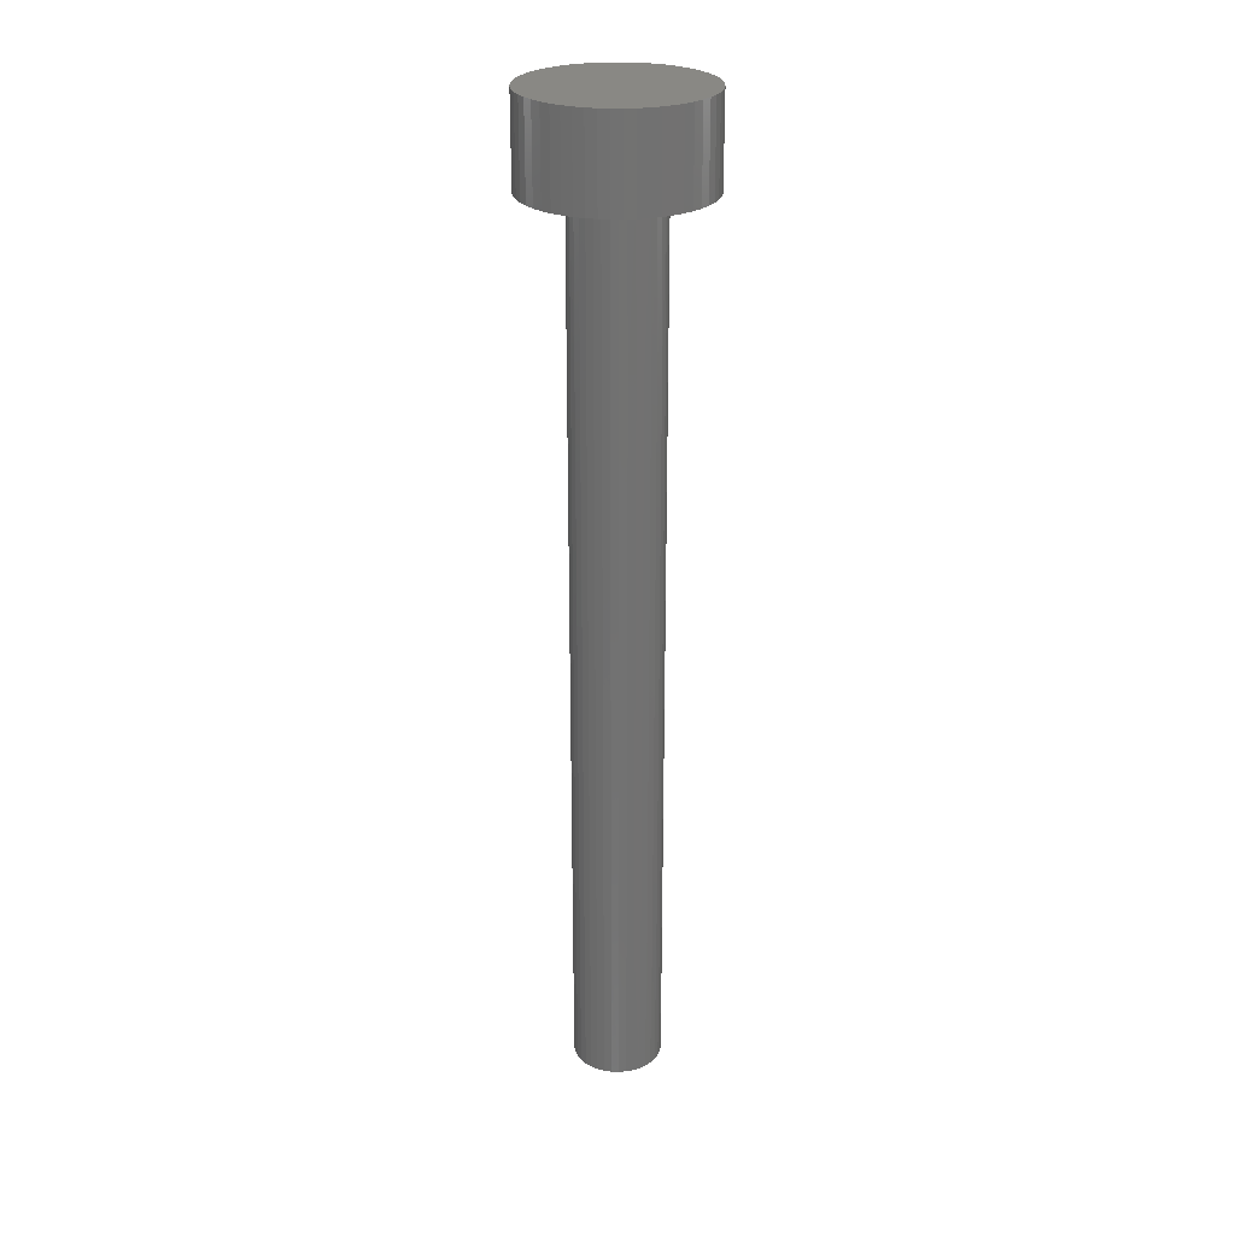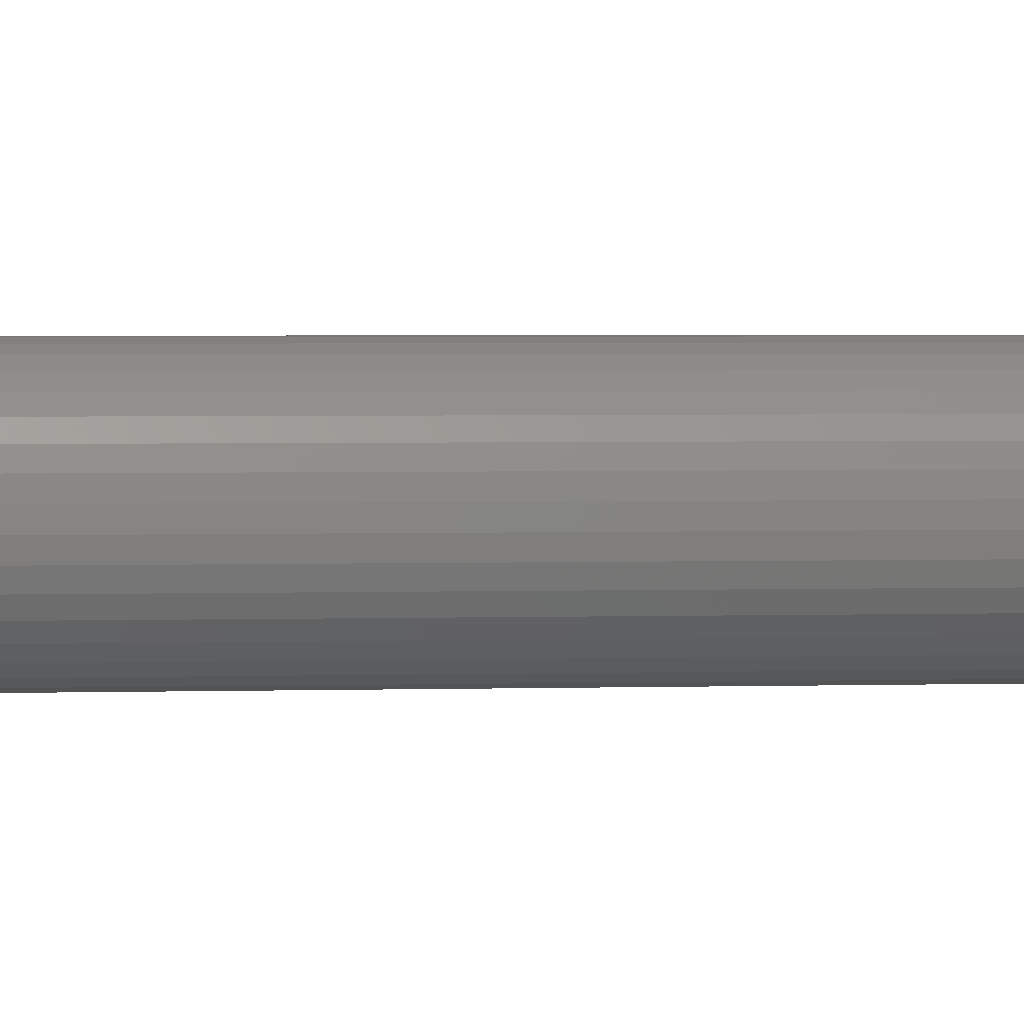
<metadata>
{"format":"stl","ext":"stl","renderer":"f3d","projection":"perspective","resolution":1024,"background":"white","views":[{"elev":26.2,"azim":-62.7,"up":"+Y"},{"elev":1.6,"azim":79.7,"up":"+Z"}]}
</metadata>
<code>
# stl→obj: 367 verts, 730 faces
v 2.979 0 -0.3548
v 3 0 -3.674e-16
v 1.5 0 0
v 1.48 0 -0.2469
v 2.916 0 -0.7047
v 1.419 0 -0.487
v 2.812 0 -1.045
v 1.319 0 -0.7139
v 2.669 0 -1.37
v 2.488 0 -1.676
v 2.916 0 0.7047
v 1.48 0 0.2469
v 2.979 0 0.3548
v 1.419 0 0.487
v 2.812 0 1.045
v 1.319 0 0.7139
v 2.669 0 1.37
v 2.488 0 1.676
v 1.184 0 0.9213
v 2.273 0 1.958
v 1.016 0 1.104
v 2.025 0 2.213
v 1.749 0 2.437
v 0.8204 0 1.256
v 1.448 0 2.627
v 0.6025 0 1.374
v 1.127 0 2.78
v 0.3682 0 1.454
v 0.7908 0 2.894
v 0.4429 0 2.967
v 0.1239 0 1.495
v 0.0889 0 2.999
v -0.1239 0 1.495
v -0.2664 0 2.988
v -0.6179 0 2.936
v -0.3682 0 1.454
v -0.9608 0 2.842
v -0.6025 0 1.374
v -1.29 0 2.708
v -0.8204 0 1.256
v -1.601 0 2.537
v -1.89 0 2.33
v -1.016 0 1.104
v -2.153 0 2.09
v -1.184 0 0.9213
v -2.385 0 1.82
v -2.583 0 1.526
v -1.319 0 0.7139
v -2.745 0 1.209
v -1.419 0 0.487
v -2.869 0 0.8762
v -1.48 0 0.2469
v -2.953 0 0.5307
v -2.995 0 0.1777
v -1.5 0 1.837e-16
v -2.995 0 -0.1777
v -1.48 0 -0.2469
v -2.953 0 -0.5307
v -2.869 0 -0.8762
v -1.419 0 -0.487
v -2.745 0 -1.209
v -1.319 0 -0.7139
v -2.583 0 -1.526
v -1.184 0 -0.9213
v -2.385 0 -1.82
v -2.153 0 -2.09
v -1.016 0 -1.104
v -1.89 0 -2.33
v -0.8204 0 -1.256
v -1.601 0 -2.537
v -1.29 0 -2.708
v -0.6025 0 -1.374
v -0.9608 0 -2.842
v -0.3682 0 -1.454
v -0.6179 0 -2.936
v -0.1239 0 -1.495
v -0.2664 0 -2.988
v 0.0889 0 -2.999
v 0.1239 0 -1.495
v 0.4429 0 -2.967
v 0.3682 0 -1.454
v 0.7908 0 -2.894
v 1.127 0 -2.78
v 0.6025 0 -1.374
v 1.448 0 -2.627
v 0.8204 0 -1.256
v 1.749 0 -2.437
v 1.016 0 -1.104
v 2.025 0 -2.213
v 2.273 0 -1.958
v 1.184 0 -0.9213
v 2.979 3 0.3548
v 3 3 -3.674e-16
v 2.916 3 0.7047
v 2.812 3 1.045
v 2.669 3 1.37
v 2.488 3 1.676
v 2.273 3 1.958
v 2.025 3 2.213
v 1.749 3 2.437
v 1.448 3 2.627
v 1.127 3 2.78
v 0.7908 3 2.894
v 0.4429 3 2.967
v 0.0889 3 2.999
v -0.2664 3 2.988
v -0.6179 3 2.936
v -0.9608 3 2.842
v -1.29 3 2.708
v -1.601 3 2.537
v -1.89 3 2.33
v -2.153 3 2.09
v -2.385 3 1.82
v -2.583 3 1.526
v -2.745 3 1.209
v -2.869 3 0.8762
v -2.953 3 0.5307
v -2.995 3 0.1777
v -2.995 3 -0.1777
v -2.953 3 -0.5307
v -2.869 3 -0.8762
v -2.745 3 -1.209
v -2.583 3 -1.526
v -2.385 3 -1.82
v -2.153 3 -2.09
v -1.89 3 -2.33
v -1.601 3 -2.537
v -1.29 3 -2.708
v -0.9608 3 -2.842
v -0.6179 3 -2.936
v -0.2664 3 -2.988
v 0.0889 3 -2.999
v 0.4429 3 -2.967
v 0.7908 3 -2.894
v 1.127 3 -2.78
v 1.448 3 -2.627
v 1.749 3 -2.437
v 2.025 3 -2.213
v 2.273 3 -1.958
v 2.488 3 -1.676
v 2.669 3 -1.37
v 2.812 3 -1.045
v 2.916 3 -0.7047
v 2.979 3 -0.3548
v -1.48 -30 -0.2469
v -1.5 -30 1.837e-16
v -1.5 -25 -1.837e-16
v -1.478 -25 -0.2535
v -1.5 -20 -1.837e-16
v -1.478 -20 -0.2535
v -1.5 -15 -1.837e-16
v -1.478 -15 -0.2535
v -1.5 -10 -1.837e-16
v -1.478 -10 -0.2535
v -1.5 -5 -1.837e-16
v -1.478 -5 -0.2535
v -1.414 -5 -0.4997
v -1.31 -5 -0.7315
v -1.31 -10 -0.7315
v -1.167 -10 -0.9423
v -1.167 -15 -0.9423
v -0.991 -15 -1.126
v -0.991 -20 -1.126
v -0.7865 -20 -1.277
v -0.7865 -25 -1.277
v -0.5593 -25 -1.392
v -0.6025 -30 -1.374
v -0.3682 -30 -1.454
v -0.8204 -30 -1.256
v -0.991 -25 -1.126
v -1.167 -20 -0.9423
v -1.31 -15 -0.7315
v -1.414 -10 -0.4997
v -1.419 -30 0.487
v -1.478 -25 0.2535
v -1.48 -30 0.2469
v -1.414 -25 0.4997
v -1.319 -30 0.7139
v -1.31 -25 0.7315
v -1.31 -20 0.7315
v -1.167 -20 0.9423
v -1.167 -15 0.9423
v -0.991 -15 1.126
v -0.991 -10 1.126
v -0.7865 -10 1.277
v -0.7865 -5 1.277
v -0.5593 -5 1.392
v -0.991 -5 1.126
v -1.167 -10 0.9423
v -1.31 -15 0.7315
v -1.414 -20 0.4997
v -1.184 -30 0.9213
v -1.167 -25 0.9423
v -0.991 -20 1.126
v -0.7865 -15 1.277
v -0.5593 -10 1.392
v -0.316 -5 1.466
v -1.016 -30 1.104
v -0.991 -25 1.126
v -0.7865 -20 1.277
v -0.5593 -15 1.392
v -0.316 -10 1.466
v -0.06366 -5 1.499
v -0.8204 -30 1.256
v -0.7865 -25 1.277
v -0.5593 -20 1.392
v -0.316 -15 1.466
v -0.06366 -10 1.499
v 0.1905 -5 1.488
v -0.6025 -30 1.374
v -0.5593 -25 1.392
v -0.316 -20 1.466
v -0.06366 -15 1.499
v 0.1905 -10 1.488
v 0.4392 -5 1.434
v -0.3682 -30 1.454
v -0.316 -25 1.466
v -0.06366 -20 1.499
v 0.1905 -15 1.488
v 0.4392 -10 1.434
v 0.6753 -5 1.339
v -0.1239 -30 1.495
v -0.06366 -25 1.499
v 0.1905 -20 1.488
v 0.4392 -15 1.434
v 0.6753 -10 1.339
v 0.8919 -5 1.206
v 0.1239 -30 1.495
v 0.1905 -25 1.488
v 0.4392 -20 1.434
v 0.6753 -15 1.339
v 0.8919 -10 1.206
v 1.083 -5 1.038
v 0.3682 -30 1.454
v 0.4392 -25 1.434
v 0.6753 -20 1.339
v 0.8919 -15 1.206
v 1.083 -10 1.038
v 1.243 -5 0.84
v 0.6025 -30 1.374
v 0.6753 -25 1.339
v 0.8919 -20 1.206
v 1.083 -15 1.038
v 1.243 -10 0.84
v 1.367 -5 0.6179
v 0.8204 -30 1.256
v 0.8919 -25 1.206
v 1.083 -20 1.038
v 1.243 -15 0.84
v 1.367 -10 0.6179
v 1.452 -5 0.378
v 1.016 -30 1.104
v 1.083 -25 1.038
v 1.243 -20 0.84
v 1.367 -15 0.6179
v 1.452 -10 0.378
v 1.495 -5 0.1272
v 1.184 -30 0.9213
v 1.243 -25 0.84
v 1.367 -20 0.6179
v 1.452 -15 0.378
v 1.495 -10 0.1272
v 1.495 -5 -0.1272
v 1.319 -30 0.7139
v 1.367 -25 0.6179
v 1.452 -20 0.378
v 1.495 -15 0.1272
v 1.495 -10 -0.1272
v 1.452 -5 -0.378
v 1.419 -30 0.487
v 1.452 -25 0.378
v 1.495 -20 0.1272
v 1.495 -15 -0.1272
v 1.452 -10 -0.378
v 1.367 -5 -0.6179
v 1.48 -30 0.2469
v 1.495 -25 0.1272
v 1.495 -20 -0.1272
v 1.452 -15 -0.378
v 1.367 -10 -0.6179
v 1.243 -5 -0.84
v 1.5 -30 0
v 1.495 -25 -0.1272
v 1.452 -20 -0.378
v 1.367 -15 -0.6179
v 1.243 -10 -0.84
v 1.083 -5 -1.038
v 1.48 -30 -0.2469
v 1.452 -25 -0.378
v 1.367 -20 -0.6179
v 1.243 -15 -0.84
v 1.083 -10 -1.038
v 0.8919 -5 -1.206
v 1.419 -30 -0.487
v 1.367 -25 -0.6179
v 1.243 -20 -0.84
v 1.083 -15 -1.038
v 0.8919 -10 -1.206
v 0.6753 -5 -1.339
v 1.319 -30 -0.7139
v 1.243 -25 -0.84
v 1.083 -20 -1.038
v 0.8919 -15 -1.206
v 0.6753 -10 -1.339
v 0.4392 -5 -1.434
v 1.184 -30 -0.9213
v 1.083 -25 -1.038
v 0.8919 -20 -1.206
v 0.6753 -15 -1.339
v 0.4392 -10 -1.434
v 0.1905 -5 -1.488
v 1.016 -30 -1.104
v 0.8919 -25 -1.206
v 0.6753 -20 -1.339
v 0.4392 -15 -1.434
v 0.1905 -10 -1.488
v -0.06366 -5 -1.499
v 0.8204 -30 -1.256
v 0.6753 -25 -1.339
v 0.4392 -20 -1.434
v 0.1905 -15 -1.488
v -0.06366 -10 -1.499
v -0.316 -5 -1.466
v 0.6025 -30 -1.374
v 0.4392 -25 -1.434
v 0.1905 -20 -1.488
v -0.06366 -15 -1.499
v -0.316 -10 -1.466
v -0.5593 -5 -1.392
v 0.3682 -30 -1.454
v 0.1905 -25 -1.488
v -0.06366 -20 -1.499
v -0.316 -15 -1.466
v -0.5593 -10 -1.392
v -0.7865 -5 -1.277
v 0.1239 -30 -1.495
v -0.06366 -25 -1.499
v -0.316 -20 -1.466
v -0.5593 -15 -1.392
v -0.7865 -10 -1.277
v -0.991 -5 -1.126
v -0.1239 -30 -1.495
v -0.316 -25 -1.466
v -0.5593 -20 -1.392
v -0.7865 -15 -1.277
v -0.991 -10 -1.126
v -1.167 -5 -0.9423
v -1.016 -30 -1.104
v -1.167 -25 -0.9423
v -1.31 -20 -0.7315
v -1.414 -15 -0.4997
v -1.184 -30 -0.9213
v -1.31 -25 -0.7315
v -1.414 -20 -0.4997
v -1.319 -30 -0.7139
v -1.414 -25 -0.4997
v -1.419 -30 -0.487
v -1.478 -5 0.2535
v -1.478 -10 0.2535
v -1.478 -15 0.2535
v -1.478 -20 0.2535
v -1.414 -15 0.4997
v -1.414 -10 0.4997
v -1.414 -5 0.4997
v -1.167 -5 0.9423
v -1.31 -10 0.7315
v -1.31 -5 0.7315
f 1 2 3
f 4 1 3
f 4 5 1
f 4 6 5
f 5 6 7
f 7 6 8
f 9 8 10
f 9 7 8
f 11 12 13
f 11 14 12
f 11 15 14
f 14 15 16
f 16 15 17
f 18 16 17
f 18 19 16
f 18 20 19
f 19 20 21
f 21 20 22
f 23 21 22
f 23 24 21
f 23 25 24
f 24 25 26
f 26 25 27
f 28 27 29
f 30 28 29
f 30 31 28
f 30 32 31
f 31 32 33
f 33 32 34
f 35 33 34
f 35 36 33
f 35 37 36
f 36 37 38
f 38 37 39
f 40 39 41
f 42 40 41
f 42 43 40
f 42 44 43
f 43 44 45
f 45 44 46
f 47 45 46
f 47 48 45
f 47 49 48
f 48 49 50
f 50 49 51
f 52 51 53
f 54 52 53
f 54 55 52
f 54 56 55
f 55 56 57
f 57 56 58
f 59 57 58
f 59 60 57
f 59 61 60
f 60 61 62
f 62 61 63
f 64 63 65
f 66 64 65
f 66 67 64
f 66 68 67
f 67 68 69
f 69 68 70
f 71 69 70
f 71 72 69
f 71 73 72
f 72 73 74
f 74 73 75
f 76 75 77
f 78 76 77
f 78 79 76
f 78 80 79
f 79 80 81
f 81 80 82
f 83 81 82
f 83 84 81
f 83 85 84
f 84 85 86
f 86 85 87
f 88 87 89
f 90 88 89
f 90 91 88
f 90 10 91
f 91 10 8
f 26 27 28
f 38 39 40
f 50 51 52
f 62 63 64
f 74 75 76
f 86 87 88
f 12 3 13
f 13 3 2
f 92 13 93
f 92 11 13
f 92 94 11
f 11 94 15
f 15 94 95
f 17 95 96
f 18 96 97
f 20 97 98
f 22 98 99
f 23 99 100
f 25 100 101
f 27 101 102
f 29 102 103
f 30 103 104
f 32 104 105
f 34 105 106
f 35 106 107
f 37 107 108
f 39 108 109
f 41 109 110
f 42 110 111
f 44 111 112
f 46 112 113
f 47 113 114
f 49 114 115
f 51 115 116
f 53 116 117
f 54 117 118
f 56 118 119
f 58 119 120
f 59 120 121
f 61 121 122
f 63 122 123
f 65 123 124
f 66 124 125
f 68 125 126
f 70 126 127
f 71 127 128
f 73 128 129
f 75 129 130
f 77 130 131
f 78 131 132
f 80 132 133
f 82 133 134
f 83 134 135
f 85 135 136
f 87 136 137
f 89 137 138
f 90 138 139
f 10 139 140
f 9 140 141
f 7 141 142
f 5 142 143
f 1 143 144
f 2 144 93
f 13 2 93
f 15 95 17
f 17 96 18
f 18 97 20
f 20 98 22
f 22 99 23
f 23 100 25
f 25 101 27
f 27 102 29
f 29 103 30
f 30 104 32
f 32 105 34
f 34 106 35
f 35 107 37
f 37 108 39
f 39 109 41
f 41 110 42
f 42 111 44
f 44 112 46
f 46 113 47
f 47 114 49
f 49 115 51
f 51 116 53
f 53 117 54
f 54 118 56
f 56 119 58
f 58 120 59
f 59 121 61
f 61 122 63
f 63 123 65
f 65 124 66
f 66 125 68
f 68 126 70
f 70 127 71
f 71 128 73
f 73 129 75
f 75 130 77
f 77 131 78
f 78 132 80
f 80 133 82
f 82 134 83
f 83 135 85
f 85 136 87
f 87 137 89
f 89 138 90
f 90 139 10
f 10 140 9
f 9 141 7
f 7 142 5
f 5 143 1
f 1 144 2
f 93 144 92
f 92 144 94
f 94 144 143
f 95 143 142
f 96 142 141
f 97 141 140
f 98 140 139
f 99 139 138
f 100 138 137
f 101 137 136
f 102 136 135
f 103 135 134
f 104 134 133
f 105 133 132
f 106 132 131
f 107 131 130
f 108 130 129
f 109 129 128
f 110 128 127
f 111 127 126
f 112 126 125
f 113 125 124
f 114 124 123
f 115 123 122
f 116 122 121
f 117 121 120
f 118 120 119
f 118 117 120
f 94 143 95
f 95 142 96
f 96 141 97
f 97 140 98
f 98 139 99
f 99 138 100
f 100 137 101
f 101 136 102
f 102 135 103
f 103 134 104
f 104 133 105
f 105 132 106
f 106 131 107
f 107 130 108
f 108 129 109
f 109 128 110
f 110 127 111
f 111 126 112
f 112 125 113
f 113 124 114
f 114 123 115
f 115 122 116
f 116 121 117
f 145 146 147
f 148 147 149
f 150 149 151
f 152 151 153
f 154 153 155
f 156 155 57
f 60 156 57
f 60 157 156
f 60 62 157
f 157 62 158
f 159 158 160
f 161 160 162
f 163 162 164
f 165 164 166
f 167 166 168
f 167 165 166
f 167 169 165
f 165 169 170
f 163 170 171
f 161 171 172
f 159 172 173
f 157 173 156
f 157 159 173
f 157 158 159
f 174 175 176
f 174 177 175
f 174 178 177
f 177 178 179
f 180 179 181
f 182 181 183
f 184 183 185
f 186 185 187
f 38 187 36
f 38 186 187
f 38 40 186
f 186 40 188
f 184 188 189
f 182 189 190
f 180 190 191
f 177 191 175
f 177 180 191
f 177 179 180
f 178 192 179
f 179 192 193
f 181 193 194
f 183 194 195
f 185 195 196
f 187 196 197
f 36 197 33
f 36 187 197
f 192 198 193
f 193 198 199
f 194 199 200
f 195 200 201
f 196 201 202
f 197 202 203
f 33 203 31
f 33 197 203
f 198 204 199
f 199 204 205
f 200 205 206
f 201 206 207
f 202 207 208
f 203 208 209
f 31 209 28
f 31 203 209
f 204 210 205
f 205 210 211
f 206 211 212
f 207 212 213
f 208 213 214
f 209 214 215
f 28 215 26
f 28 209 215
f 210 216 211
f 211 216 217
f 212 217 218
f 213 218 219
f 214 219 220
f 215 220 221
f 26 221 24
f 26 215 221
f 216 222 217
f 217 222 223
f 218 223 224
f 219 224 225
f 220 225 226
f 221 226 227
f 24 227 21
f 24 221 227
f 222 228 223
f 223 228 229
f 224 229 230
f 225 230 231
f 226 231 232
f 227 232 233
f 21 233 19
f 21 227 233
f 228 234 229
f 229 234 235
f 230 235 236
f 231 236 237
f 232 237 238
f 233 238 239
f 19 239 16
f 19 233 239
f 234 240 235
f 235 240 241
f 236 241 242
f 237 242 243
f 238 243 244
f 239 244 245
f 16 245 14
f 16 239 245
f 240 246 241
f 241 246 247
f 242 247 248
f 243 248 249
f 244 249 250
f 245 250 251
f 14 251 12
f 14 245 251
f 246 252 247
f 247 252 253
f 248 253 254
f 249 254 255
f 250 255 256
f 251 256 257
f 12 257 3
f 12 251 257
f 252 258 253
f 253 258 259
f 254 259 260
f 255 260 261
f 256 261 262
f 257 262 263
f 3 263 4
f 3 257 263
f 258 264 259
f 259 264 265
f 260 265 266
f 261 266 267
f 262 267 268
f 263 268 269
f 4 269 6
f 4 263 269
f 264 270 265
f 265 270 271
f 266 271 272
f 267 272 273
f 268 273 274
f 269 274 275
f 6 275 8
f 6 269 275
f 270 276 271
f 271 276 277
f 272 277 278
f 273 278 279
f 274 279 280
f 275 280 281
f 8 281 91
f 8 275 281
f 276 282 277
f 277 282 283
f 278 283 284
f 279 284 285
f 280 285 286
f 281 286 287
f 91 287 88
f 91 281 287
f 282 288 283
f 283 288 289
f 284 289 290
f 285 290 291
f 286 291 292
f 287 292 293
f 88 293 86
f 88 287 293
f 288 294 289
f 289 294 295
f 290 295 296
f 291 296 297
f 292 297 298
f 293 298 299
f 86 299 84
f 86 293 299
f 294 300 295
f 295 300 301
f 296 301 302
f 297 302 303
f 298 303 304
f 299 304 305
f 84 305 81
f 84 299 305
f 300 306 301
f 301 306 307
f 302 307 308
f 303 308 309
f 304 309 310
f 305 310 311
f 81 311 79
f 81 305 311
f 306 312 307
f 307 312 313
f 308 313 314
f 309 314 315
f 310 315 316
f 311 316 317
f 79 317 76
f 79 311 317
f 312 318 313
f 313 318 319
f 314 319 320
f 315 320 321
f 316 321 322
f 317 322 323
f 76 323 74
f 76 317 323
f 318 324 319
f 319 324 325
f 320 325 326
f 321 326 327
f 322 327 328
f 323 328 329
f 74 329 72
f 74 323 329
f 324 330 325
f 325 330 331
f 326 331 332
f 327 332 333
f 328 333 334
f 329 334 335
f 72 335 69
f 72 329 335
f 330 336 331
f 331 336 337
f 332 337 338
f 333 338 339
f 334 339 340
f 335 340 341
f 69 341 67
f 69 335 341
f 336 342 337
f 337 342 343
f 338 343 344
f 339 344 345
f 340 345 346
f 341 346 347
f 67 347 64
f 67 341 347
f 342 168 343
f 343 168 166
f 344 166 164
f 345 164 162
f 346 162 160
f 347 160 158
f 64 158 62
f 64 347 158
f 169 348 170
f 170 348 349
f 171 349 350
f 172 350 351
f 173 351 154
f 156 154 155
f 156 173 154
f 348 352 349
f 349 352 353
f 350 353 354
f 351 354 152
f 154 152 153
f 154 351 152
f 352 355 353
f 353 355 356
f 354 356 150
f 152 150 151
f 152 354 150
f 355 357 356
f 356 357 148
f 150 148 149
f 150 356 148
f 357 145 148
f 148 145 147
f 52 55 155
f 358 155 153
f 359 153 151
f 360 151 149
f 361 149 147
f 175 147 176
f 175 361 147
f 175 191 361
f 361 191 362
f 360 362 363
f 359 363 364
f 358 364 50
f 52 358 50
f 52 155 358
f 40 43 188
f 188 43 365
f 189 365 366
f 190 366 362
f 191 190 362
f 43 45 365
f 365 45 367
f 366 367 363
f 362 366 363
f 45 48 367
f 367 48 364
f 363 367 364
f 48 50 364
f 147 146 176
f 360 149 361
f 362 360 361
f 359 151 360
f 363 359 360
f 358 153 359
f 364 358 359
f 155 55 57
f 182 190 180
f 181 182 180
f 193 181 179
f 189 366 190
f 365 367 366
f 199 194 193
f 184 189 182
f 183 184 182
f 194 183 181
f 188 365 189
f 205 200 199
f 200 195 194
f 186 188 184
f 185 186 184
f 195 185 183
f 211 206 205
f 206 201 200
f 201 196 195
f 196 187 185
f 217 212 211
f 212 207 206
f 207 202 201
f 202 197 196
f 223 218 217
f 218 213 212
f 213 208 207
f 208 203 202
f 229 224 223
f 224 219 218
f 219 214 213
f 214 209 208
f 235 230 229
f 230 225 224
f 225 220 219
f 220 215 214
f 241 236 235
f 236 231 230
f 231 226 225
f 226 221 220
f 247 242 241
f 242 237 236
f 237 232 231
f 232 227 226
f 253 248 247
f 248 243 242
f 243 238 237
f 238 233 232
f 259 254 253
f 254 249 248
f 249 244 243
f 244 239 238
f 265 260 259
f 260 255 254
f 255 250 249
f 250 245 244
f 271 266 265
f 266 261 260
f 261 256 255
f 256 251 250
f 277 272 271
f 272 267 266
f 267 262 261
f 262 257 256
f 283 278 277
f 278 273 272
f 273 268 267
f 268 263 262
f 289 284 283
f 284 279 278
f 279 274 273
f 274 269 268
f 295 290 289
f 290 285 284
f 285 280 279
f 280 275 274
f 301 296 295
f 296 291 290
f 291 286 285
f 286 281 280
f 307 302 301
f 302 297 296
f 297 292 291
f 292 287 286
f 313 308 307
f 308 303 302
f 303 298 297
f 298 293 292
f 319 314 313
f 314 309 308
f 309 304 303
f 304 299 298
f 325 320 319
f 320 315 314
f 315 310 309
f 310 305 304
f 331 326 325
f 326 321 320
f 321 316 315
f 316 311 310
f 337 332 331
f 332 327 326
f 327 322 321
f 322 317 316
f 343 338 337
f 338 333 332
f 333 328 327
f 328 323 322
f 166 344 343
f 344 339 338
f 339 334 333
f 334 329 328
f 345 344 164
f 340 339 345
f 335 334 340
f 163 164 165
f 170 163 165
f 346 345 162
f 341 340 346
f 161 162 163
f 171 161 163
f 349 171 170
f 347 346 160
f 353 350 349
f 159 160 161
f 172 159 161
f 350 172 171
f 356 354 353
f 354 351 350
f 351 173 172
f 146 145 176
f 176 145 174
f 174 145 357
f 178 357 355
f 192 355 352
f 198 352 348
f 204 348 169
f 210 169 167
f 216 167 168
f 222 168 342
f 228 342 336
f 234 336 330
f 240 330 324
f 246 324 318
f 252 318 312
f 258 312 306
f 264 306 300
f 270 300 294
f 276 294 288
f 282 276 288
f 174 357 178
f 178 355 192
f 192 352 198
f 198 348 204
f 204 169 210
f 210 167 216
f 216 168 222
f 222 342 228
f 228 336 234
f 234 330 240
f 240 324 246
f 246 318 252
f 252 312 258
f 258 306 264
f 264 300 270
f 270 294 276

</code>
